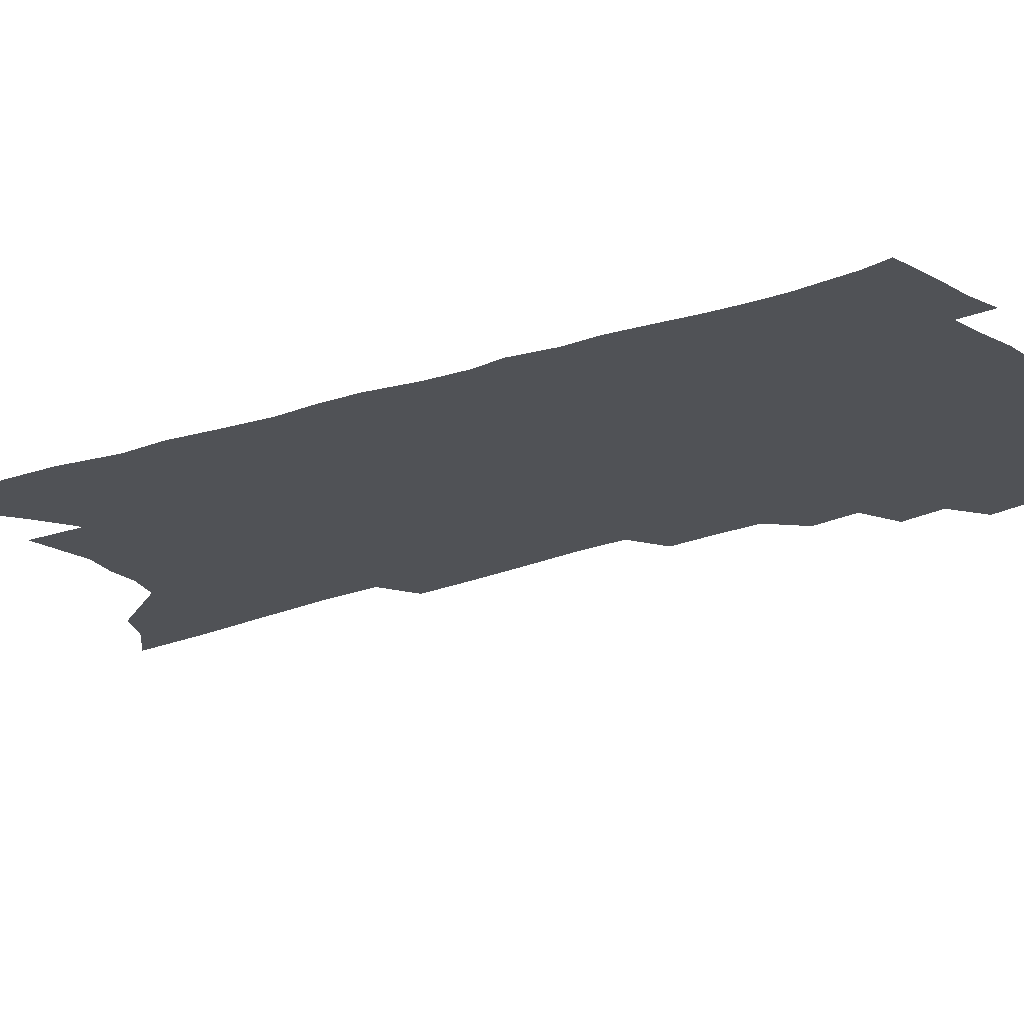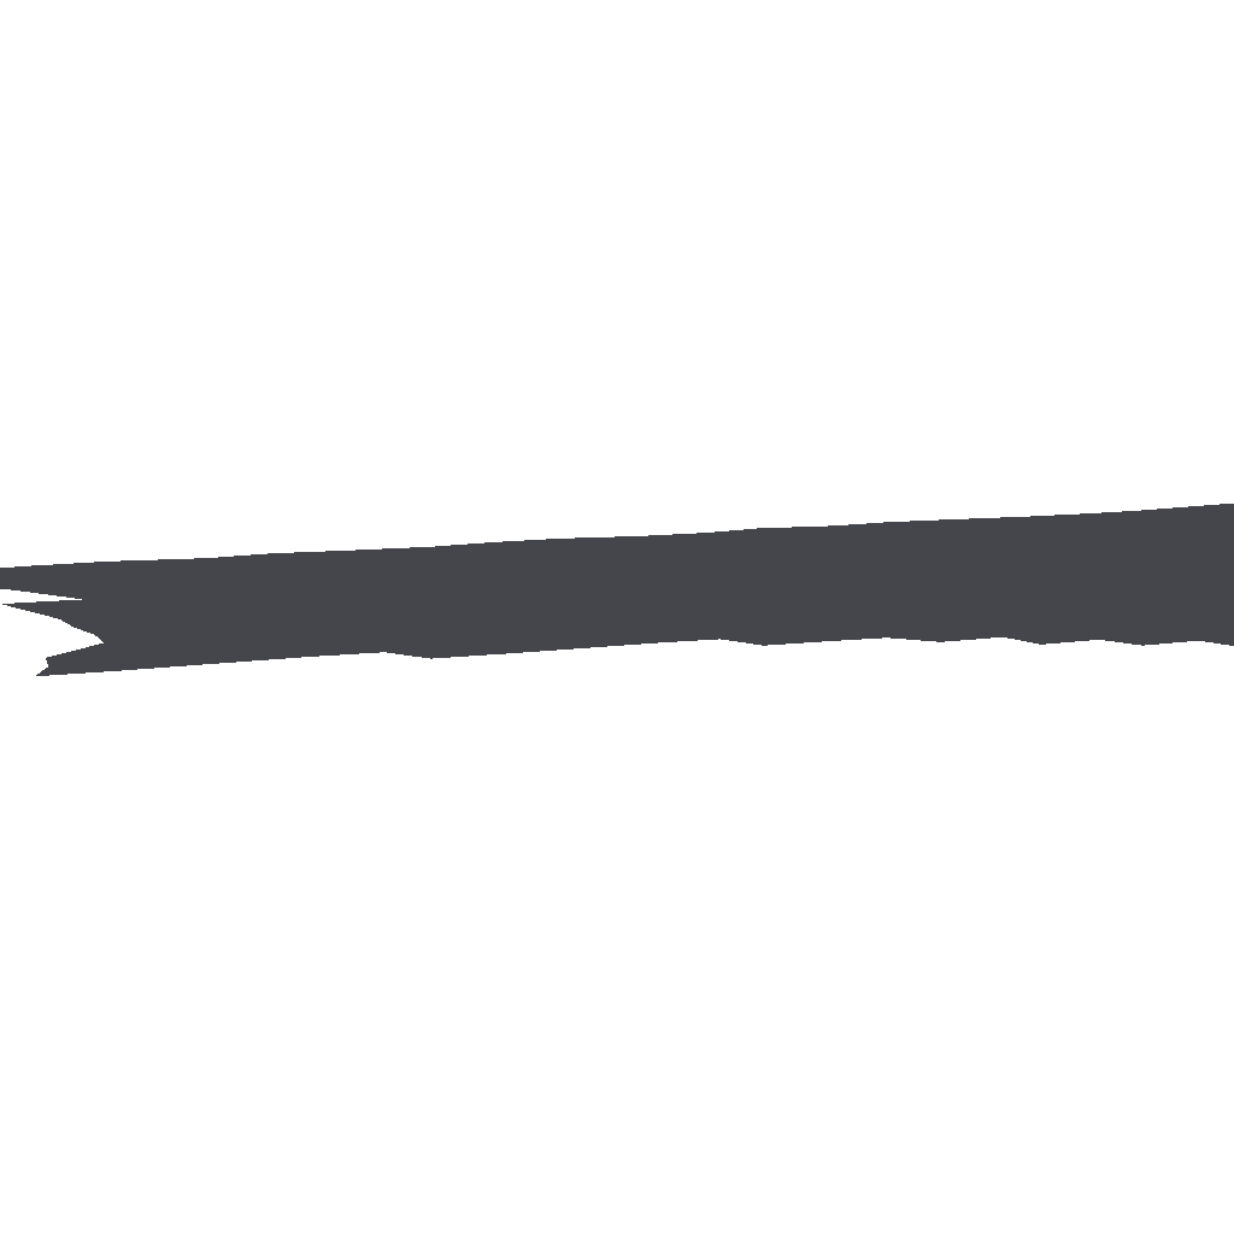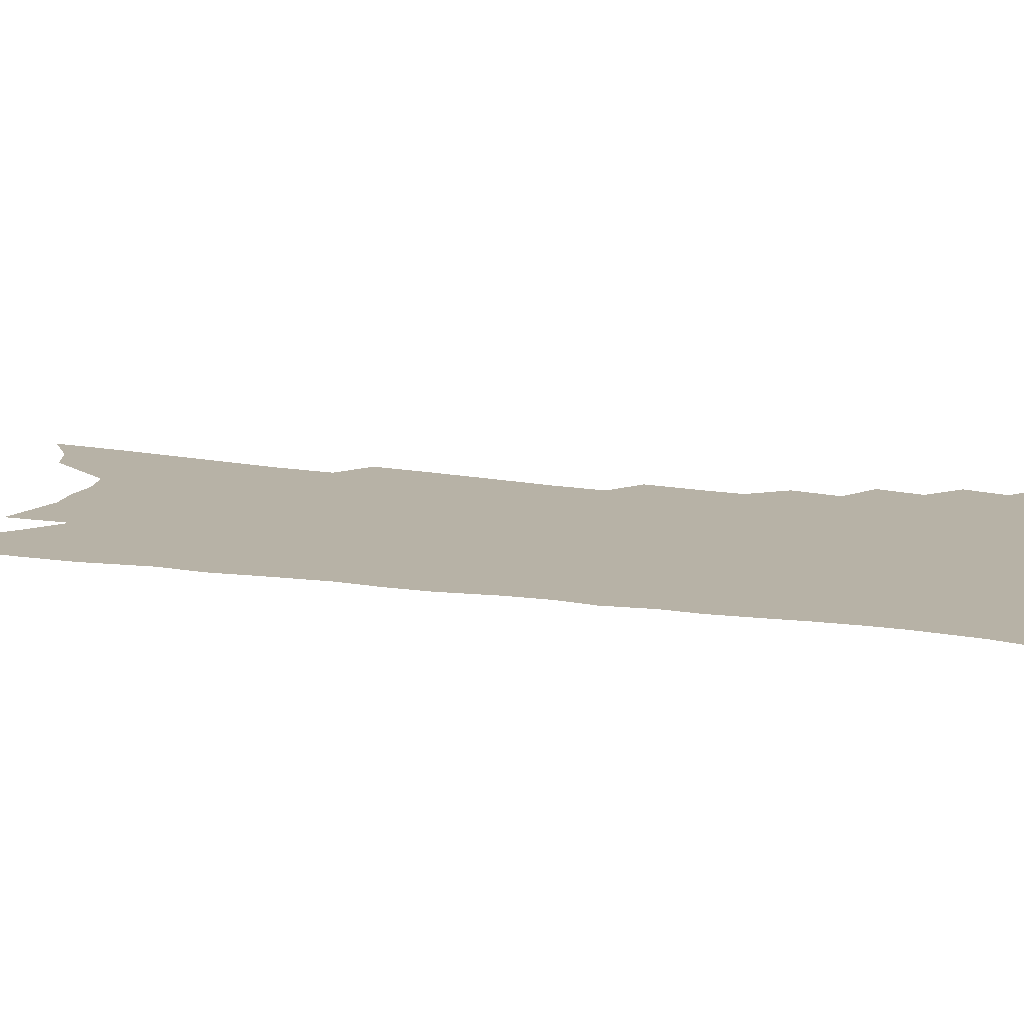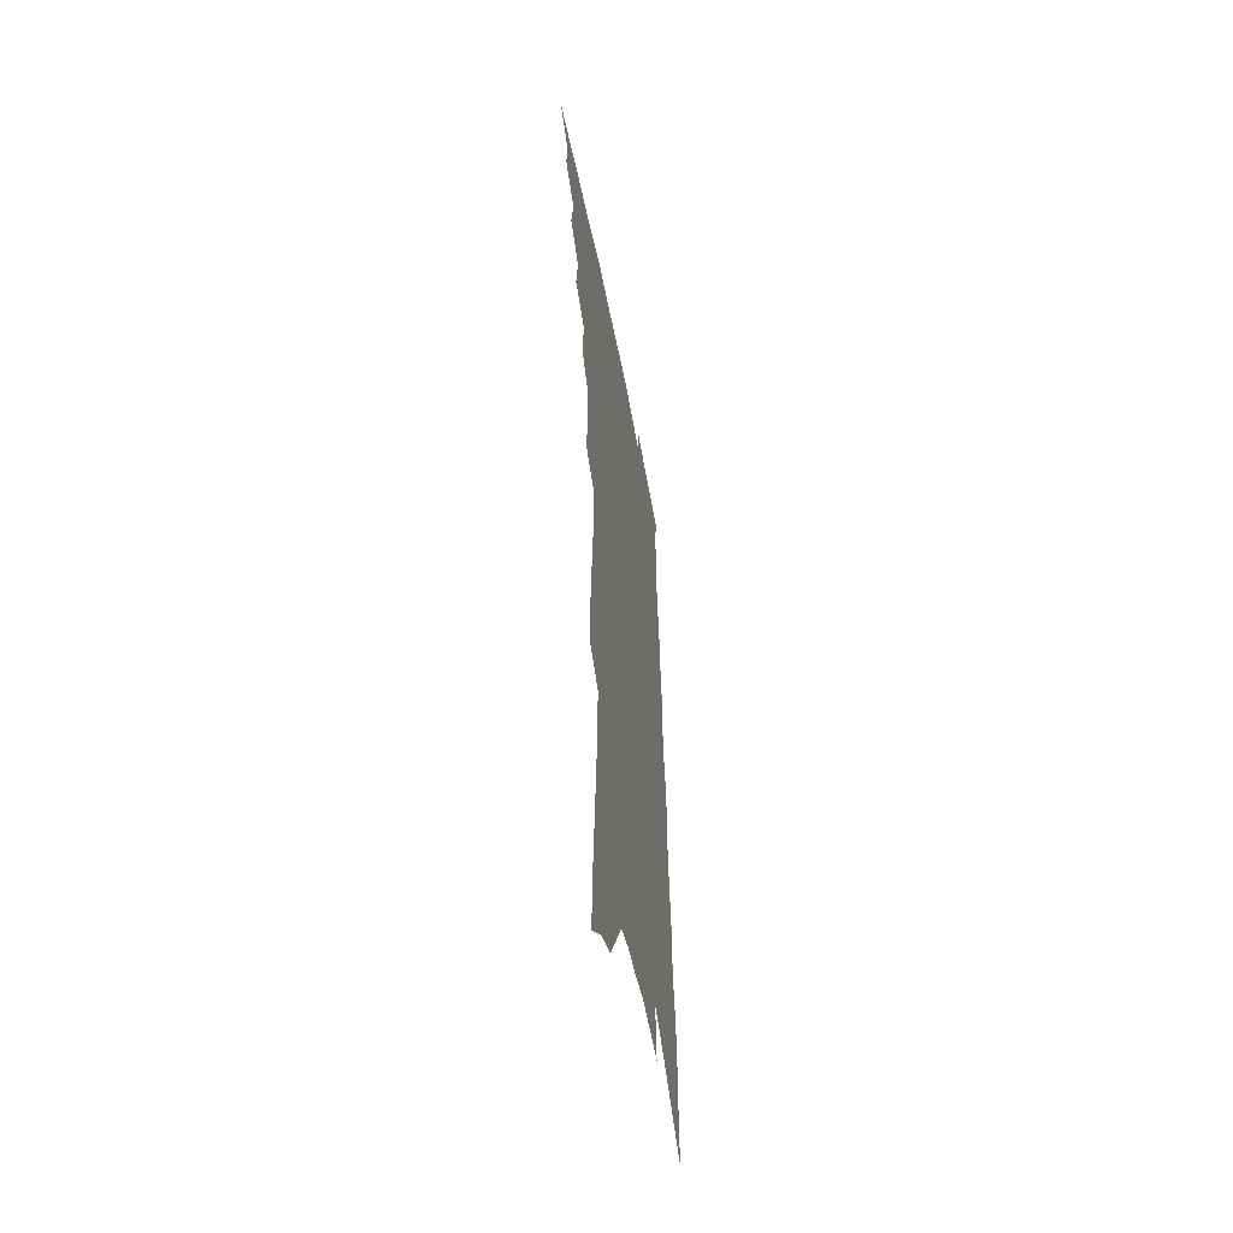
<metadata>
{"format":"obj","ext":"obj","renderer":"f3d","projection":"perspective","resolution":1024,"background":"white","views":[{"elev":-20.6,"azim":125.7,"up":"+Z"},{"elev":-10.0,"azim":109.3,"up":"+Z"},{"elev":12.5,"azim":113.6,"up":"+Z"},{"elev":-52.9,"azim":-79.5,"up":"+Y"}]}
</metadata>
<code>
v 483.5 473.5 0
v 496.4 450.1 0
v 497.3 463.5 0
v 495.7 475.2 0
v 507.8 424.7 0
v 510.8 440.9 0
v 510.3 453.3 0
v 509.2 465.2 0
v 507.1 477.4 0
v 518.9 398.1 0
v 521.6 415.2 0
v 523.2 430.4 0
v 523.6 443.4 0
v 522.8 455.4 0
v 520.9 467.3 0
v 518.6 479.8 0
v 532.3 372.6 0
v 534.5 390.9 0
v 535.8 406.8 0
v 536.9 421.6 0
v 537.1 434.4 0
v 535.9 445.5 0
v 534.4 457.1 0
v 532.8 468.7 0
v 530.5 481.2 0
v 542.9 324.3 0
v 543.9 343.3 0
v 544.1 360.3 0
v 547.9 381.9 0
v 548.4 396.7 0
v 548.3 410.1 0
v 548.1 422.4 0
v 548.2 435 0
v 547.6 446.9 0
v 546.3 458.6 0
v 544.5 470.4 0
v 542.4 482.6 0
v 552.6 227.5 0
v 553.6 250.5 0
v 555.2 274 0
v 557 297.4 0
v 557.1 316.1 0
v 557.5 334.3 0
v 558.6 353.1 0
v 559.6 370.5 0
v 559.6 384.7 0
v 560.8 400.5 0
v 560.9 413.3 0
v 561 425.7 0
v 560.3 437 0
v 560.2 448.5 0
v 558 460.2 0
v 556.2 472.2 0
v 553.9 485.5 0
v 561.3 103.8 0
v 562.5 133.1 0
v 565 165.5 0
v 567.3 196.1 0
v 567.5 219.3 0
v 568.5 243.1 0
v 569.2 265.4 0
v 570.1 287.4 0
v 570.2 306 0
v 569.7 322.7 0
v 570.5 341.4 0
v 570.9 358 0
v 571.9 375.1 0
v 571.7 388.5 0
v 571.9 401.8 0
v 572.6 415.6 0
v 572.4 427.4 0
v 572.2 438.9 0
v 571.1 450 0
v 569.5 461.7 0
v 567.9 473.7 0
v 565.5 488.1 0
v 576.6 117.1 0
v 579.4 152.8 0
v 581.9 186.5 0
v 582.6 211.8 0
v 582.5 233.6 0
v 581.8 252.5 0
v 582.2 274 0
v 583 296 0
v 583.1 314.4 0
v 582.2 329.1 0
v 582.3 345.6 0
v 583.2 363.3 0
v 583.1 377.2 0
v 583.6 392.1 0
v 583.8 405.1 0
v 583.7 417.2 0
v 583.7 429.2 0
v 583.3 439.9 0
v 582.5 450.9 0
v 581.2 462.5 0
v 579.7 474.7 0
v 578.6 487.2 0
v 590.4 123.5 0
v 594.3 167.4 0
v 595.3 196.7 0
v 595.8 221.9 0
v 595.2 241.6 0
v 595 262.5 0
v 595 282.6 0
v 594.5 299.9 0
v 594.2 317 0
v 594.4 335.3 0
v 594.3 351 0
v 594.2 365.4 0
v 594.2 379.3 0
v 594.1 391.9 0
v 594.4 405.4 0
v 594.6 418 0
v 594.4 429.2 0
v 594.2 440.6 0
v 593.8 451.6 0
v 592.9 463 0
v 591.9 474.7 0
v 590.3 488.3 0
v 608.2 151.8 0
v 608.4 181.4 0
v 608.1 205.4 0
v 607.4 224.6 0
v 606.8 244.2 0
v 606.3 261.8 0
v 606.4 287.2 0
v 606 304.8 0
v 605.5 320.6 0
v 605.2 336.4 0
v 605.1 352 0
v 605.1 366.9 0
v 605.1 381.1 0
v 605.5 395.1 0
v 605.2 406.6 0
v 605.5 419.3 0
v 605.3 430 0
v 605.1 441 0
v 605.1 452 0
v 604.4 463.3 0
v 603.3 475.7 0
v 602 488.8 0
v 621 155.8 0
v 620.5 184 0
v 619.8 208 0
v 619.4 230.5 0
v 618.3 246.2 0
v 617.8 266.3 0
v 617.4 289 0
v 617 304.8 0
v 616.5 323.7 0
v 616.2 339.1 0
v 615.9 353.4 0
v 615.8 367.7 0
v 615.8 382.4 0
v 615.8 395.7 0
v 615.8 407.2 0
v 615.9 419.1 0
v 616.2 430.9 0
v 616.3 441.5 0
v 616.2 452.3 0
v 616 463.2 0
v 615.3 474.9 0
v 613.5 490.1 0
v 633.6 156.1 0
v 632.6 185.9 0
v 631.6 213.4 0
v 630.9 231.2 0
v 629.9 252 0
v 629.1 268.1 0
v 628.5 288 0
v 627.9 305.2 0
v 627.4 322.8 0
v 626.8 339.5 0
v 626.7 351.6 0
v 626.3 369.2 0
v 626.2 382.6 0
v 626.2 394.9 0
v 626.3 407.6 0
v 626.4 419.4 0
v 626.6 430.7 0
v 627 441.7 0
v 627.3 452.3 0
v 627.1 463.1 0
v 626.5 475.8 0
v 625.4 489.3 0
v 646.2 158.8 0
v 644.8 187.1 0
v 644 208.6 0
v 642.5 231.1 0
v 641.7 249.5 0
v 640.2 273.4 0
v 639.6 289.1 0
v 638.9 305.6 0
v 638.3 321.9 0
v 637.4 339.2 0
v 637.3 352.9 0
v 636.9 368.2 0
v 636.7 381.6 0
v 636.7 394.4 0
v 636.5 407.6 0
v 636.8 419.2 0
v 636.9 430.8 0
v 637.4 441.4 0
v 637.9 452.1 0
v 638.1 463 0
v 638.5 474.2 0
v 638.4 486.6 0
v 659 157.1 0
v 657.4 183.4 0
v 656 207 0
v 654.5 229 0
v 653.3 248.7 0
v 652.3 268.1 0
v 650.8 287.7 0
v 650 304.1 0
v 649.3 320.4 0
v 648.6 336.5 0
v 648.9 349.2 0
v 647.6 366.8 0
v 647.4 380.1 0
v 647.3 392.9 0
v 647.5 405.1 0
v 647.2 418.2 0
v 647.5 429.5 0
v 648 440.2 0
v 648.5 452 0
v 649 462.3 0
v 649.9 472.9 0
v 650.3 484.6 0
v 650.4 497.7 0
v 671.9 155.4 0
v 670.5 178.9 0
v 669.3 200.7 0
v 667.4 223.5 0
v 665.7 244.6 0
v 663.8 266 0
v 662.5 284.4 0
v 661.3 302 0
v 660.7 317.7 0
v 660.3 332.8 0
v 659.7 348.2 0
v 658.9 363.5 0
v 658.7 377 0
v 658.7 389.8 0
v 658 404.1 0
v 658 416.3 0
v 657.8 428.8 0
v 658.4 439.6 0
v 658.7 451.1 0
v 659.6 461.5 0
v 660.6 471.9 0
v 661.6 482.4 0
v 662.1 494.7 0
v 685 170.5 0
v 682.8 194.4 0
v 680.5 218 0
v 678.9 238.5 0
v 677.6 258.1 0
v 675.6 277.9 0
v 674 296.2 0
v 673.2 312.6 0
v 672.6 328.2 0
v 671.8 343.8 0
v 671.2 358.5 0
v 670.5 373.2 0
v 669.7 387.7 0
v 668.7 402 0
v 668.9 414.2 0
v 668.9 426.3 0
v 669.1 438 0
v 668.9 450.3 0
v 670 460.5 0
v 670.9 470.9 0
v 672 481.1 0
v 672.9 493.2 0
v 700.5 160 0
v 697.9 184.8 0
v 696 207.1 0
v 694 228.5 0
v 692.6 248.2 0
v 689.8 269.5 0
v 689 286.8 0
v 686.6 305.6 0
v 686.6 320.8 0
v 685.4 337 0
v 683.3 354.1 0
v 683.5 367.7 0
v 682.6 382.3 0
v 682.5 395.8 0
v 680.8 410.7 0
v 680.2 423.8 0
v 679.9 436.3 0
v 680.2 448 0
v 680 459.7 0
v 681.3 469.7 0
v 682 479.8 0
v 683.5 491.5 0
v 716.7 148.8 0
v 715.9 169.8 0
v 715.8 189.2 0
v 714.7 209.6 0
v 710.5 234 0
v 710.7 251.3 0
v 707.9 271.8 0
v 705.6 290.9 0
v 705.9 306.2 0
v 705 322.6 0
v 701.4 341.7 0
v 700 357.7 0
v 700.9 370.9 0
v 698 387.8 0
v 697.9 401.3 0
v 695.9 416.2 0
v 693.7 431 0
v 692.4 444.6 0
v 691.7 457.2 0
v 692.2 468.3 0
v 692.6 479.1 0
v 694.4 489.5 0
f 3 4 1
f 6 7 2
f 2 7 3
f 7 8 3
f 3 8 4
f 8 9 4
f 11 12 5
f 5 12 6
f 12 13 6
f 6 13 7
f 13 14 7
f 7 14 8
f 14 15 8
f 8 15 9
f 15 16 9
f 18 19 10
f 10 19 11
f 19 20 11
f 11 20 12
f 20 21 12
f 12 21 13
f 21 22 13
f 13 22 14
f 22 23 14
f 14 23 15
f 23 24 15
f 15 24 16
f 24 25 16
f 28 29 17
f 17 29 18
f 29 30 18
f 18 30 19
f 30 31 19
f 19 31 20
f 31 32 20
f 20 32 21
f 32 33 21
f 21 33 22
f 33 34 22
f 22 34 23
f 34 35 23
f 23 35 24
f 35 36 24
f 24 36 25
f 36 37 25
f 42 43 26
f 26 43 27
f 43 44 27
f 27 44 28
f 44 45 28
f 28 45 29
f 45 46 29
f 29 46 30
f 46 47 30
f 30 47 31
f 47 48 31
f 31 48 32
f 48 49 32
f 32 49 33
f 49 50 33
f 33 50 34
f 50 51 34
f 34 51 35
f 51 52 35
f 35 52 36
f 52 53 36
f 36 53 37
f 53 54 37
f 59 60 38
f 38 60 39
f 60 61 39
f 39 61 40
f 61 62 40
f 40 62 41
f 62 63 41
f 41 63 42
f 63 64 42
f 42 64 43
f 64 65 43
f 43 65 44
f 65 66 44
f 44 66 45
f 66 67 45
f 45 67 46
f 67 68 46
f 46 68 47
f 68 69 47
f 47 69 48
f 69 70 48
f 48 70 49
f 70 71 49
f 49 71 50
f 71 72 50
f 50 72 51
f 72 73 51
f 51 73 52
f 73 74 52
f 52 74 53
f 74 75 53
f 53 75 54
f 75 76 54
f 55 77 56
f 77 78 56
f 56 78 57
f 78 79 57
f 57 79 58
f 79 80 58
f 58 80 59
f 80 81 59
f 59 81 60
f 81 82 60
f 60 82 61
f 82 83 61
f 61 83 62
f 83 84 62
f 62 84 63
f 84 85 63
f 63 85 64
f 85 86 64
f 64 86 65
f 86 87 65
f 65 87 66
f 87 88 66
f 66 88 67
f 88 89 67
f 67 89 68
f 89 90 68
f 68 90 69
f 90 91 69
f 69 91 70
f 91 92 70
f 70 92 71
f 92 93 71
f 71 93 72
f 93 94 72
f 72 94 73
f 94 95 73
f 73 95 74
f 95 96 74
f 74 96 75
f 96 97 75
f 75 97 76
f 97 98 76
f 77 99 78
f 99 100 78
f 78 100 79
f 100 101 79
f 79 101 80
f 101 102 80
f 80 102 81
f 102 103 81
f 81 103 82
f 103 104 82
f 82 104 83
f 104 105 83
f 83 105 84
f 105 106 84
f 84 106 85
f 106 107 85
f 85 107 86
f 107 108 86
f 86 108 87
f 108 109 87
f 87 109 88
f 109 110 88
f 88 110 89
f 110 111 89
f 89 111 90
f 111 112 90
f 90 112 91
f 112 113 91
f 91 113 92
f 113 114 92
f 92 114 93
f 114 115 93
f 93 115 94
f 115 116 94
f 94 116 95
f 116 117 95
f 95 117 96
f 117 118 96
f 96 118 97
f 118 119 97
f 97 119 98
f 119 120 98
f 99 121 100
f 121 122 100
f 100 122 101
f 122 123 101
f 101 123 102
f 123 124 102
f 102 124 103
f 124 125 103
f 103 125 104
f 125 126 104
f 104 126 105
f 126 127 105
f 105 127 106
f 127 128 106
f 106 128 107
f 128 129 107
f 107 129 108
f 129 130 108
f 108 130 109
f 130 131 109
f 109 131 110
f 131 132 110
f 110 132 111
f 132 133 111
f 111 133 112
f 133 134 112
f 112 134 113
f 134 135 113
f 113 135 114
f 135 136 114
f 114 136 115
f 136 137 115
f 115 137 116
f 137 138 116
f 116 138 117
f 138 139 117
f 117 139 118
f 139 140 118
f 118 140 119
f 140 141 119
f 119 141 120
f 141 142 120
f 121 143 122
f 143 144 122
f 122 144 123
f 144 145 123
f 123 145 124
f 145 146 124
f 124 146 125
f 146 147 125
f 125 147 126
f 147 148 126
f 126 148 127
f 148 149 127
f 127 149 128
f 149 150 128
f 128 150 129
f 150 151 129
f 129 151 130
f 151 152 130
f 130 152 131
f 152 153 131
f 131 153 132
f 153 154 132
f 132 154 133
f 154 155 133
f 133 155 134
f 155 156 134
f 134 156 135
f 156 157 135
f 135 157 136
f 157 158 136
f 136 158 137
f 158 159 137
f 137 159 138
f 159 160 138
f 138 160 139
f 160 161 139
f 139 161 140
f 161 162 140
f 140 162 141
f 162 163 141
f 141 163 142
f 163 164 142
f 143 165 144
f 165 166 144
f 144 166 145
f 166 167 145
f 145 167 146
f 167 168 146
f 146 168 147
f 168 169 147
f 147 169 148
f 169 170 148
f 148 170 149
f 170 171 149
f 149 171 150
f 171 172 150
f 150 172 151
f 172 173 151
f 151 173 152
f 173 174 152
f 152 174 153
f 174 175 153
f 153 175 154
f 175 176 154
f 154 176 155
f 176 177 155
f 155 177 156
f 177 178 156
f 156 178 157
f 178 179 157
f 157 179 158
f 179 180 158
f 158 180 159
f 180 181 159
f 159 181 160
f 181 182 160
f 160 182 161
f 182 183 161
f 161 183 162
f 183 184 162
f 162 184 163
f 184 185 163
f 163 185 164
f 185 186 164
f 165 187 166
f 187 188 166
f 166 188 167
f 188 189 167
f 167 189 168
f 189 190 168
f 168 190 169
f 190 191 169
f 169 191 170
f 191 192 170
f 170 192 171
f 192 193 171
f 171 193 172
f 193 194 172
f 172 194 173
f 194 195 173
f 173 195 174
f 195 196 174
f 174 196 175
f 196 197 175
f 175 197 176
f 197 198 176
f 176 198 177
f 198 199 177
f 177 199 178
f 199 200 178
f 178 200 179
f 200 201 179
f 179 201 180
f 201 202 180
f 180 202 181
f 202 203 181
f 181 203 182
f 203 204 182
f 182 204 183
f 204 205 183
f 183 205 184
f 205 206 184
f 184 206 185
f 206 207 185
f 185 207 186
f 207 208 186
f 187 209 188
f 209 210 188
f 188 210 189
f 210 211 189
f 189 211 190
f 211 212 190
f 190 212 191
f 212 213 191
f 191 213 192
f 213 214 192
f 192 214 193
f 214 215 193
f 193 215 194
f 215 216 194
f 194 216 195
f 216 217 195
f 195 217 196
f 217 218 196
f 196 218 197
f 218 219 197
f 197 219 198
f 219 220 198
f 198 220 199
f 220 221 199
f 199 221 200
f 221 222 200
f 200 222 201
f 222 223 201
f 201 223 202
f 223 224 202
f 202 224 203
f 224 225 203
f 203 225 204
f 225 226 204
f 204 226 205
f 226 227 205
f 205 227 206
f 227 228 206
f 206 228 207
f 228 229 207
f 207 229 208
f 229 230 208
f 209 232 210
f 232 233 210
f 210 233 211
f 233 234 211
f 211 234 212
f 234 235 212
f 212 235 213
f 235 236 213
f 213 236 214
f 236 237 214
f 214 237 215
f 237 238 215
f 215 238 216
f 238 239 216
f 216 239 217
f 239 240 217
f 217 240 218
f 240 241 218
f 218 241 219
f 241 242 219
f 219 242 220
f 242 243 220
f 220 243 221
f 243 244 221
f 221 244 222
f 244 245 222
f 222 245 223
f 245 246 223
f 223 246 224
f 246 247 224
f 224 247 225
f 247 248 225
f 225 248 226
f 248 249 226
f 226 249 227
f 249 250 227
f 227 250 228
f 250 251 228
f 228 251 229
f 251 252 229
f 229 252 230
f 252 253 230
f 230 253 231
f 253 254 231
f 233 255 234
f 255 256 234
f 234 256 235
f 256 257 235
f 235 257 236
f 257 258 236
f 236 258 237
f 258 259 237
f 237 259 238
f 259 260 238
f 238 260 239
f 260 261 239
f 239 261 240
f 261 262 240
f 240 262 241
f 262 263 241
f 241 263 242
f 263 264 242
f 242 264 243
f 264 265 243
f 243 265 244
f 265 266 244
f 244 266 245
f 266 267 245
f 245 267 246
f 267 268 246
f 246 268 247
f 268 269 247
f 247 269 248
f 269 270 248
f 248 270 249
f 270 271 249
f 249 271 250
f 271 272 250
f 250 272 251
f 272 273 251
f 251 273 252
f 273 274 252
f 252 274 253
f 274 275 253
f 253 275 254
f 275 276 254
f 255 277 256
f 277 278 256
f 256 278 257
f 278 279 257
f 257 279 258
f 279 280 258
f 258 280 259
f 280 281 259
f 259 281 260
f 281 282 260
f 260 282 261
f 282 283 261
f 261 283 262
f 283 284 262
f 262 284 263
f 284 285 263
f 263 285 264
f 285 286 264
f 264 286 265
f 286 287 265
f 265 287 266
f 287 288 266
f 266 288 267
f 288 289 267
f 267 289 268
f 289 290 268
f 268 290 269
f 290 291 269
f 269 291 270
f 291 292 270
f 270 292 271
f 292 293 271
f 271 293 272
f 293 294 272
f 272 294 273
f 294 295 273
f 273 295 274
f 295 296 274
f 274 296 275
f 296 297 275
f 275 297 276
f 297 298 276
f 277 299 278
f 299 300 278
f 278 300 279
f 300 301 279
f 279 301 280
f 301 302 280
f 280 302 281
f 302 303 281
f 281 303 282
f 303 304 282
f 282 304 283
f 304 305 283
f 283 305 284
f 305 306 284
f 284 306 285
f 306 307 285
f 285 307 286
f 307 308 286
f 286 308 287
f 308 309 287
f 287 309 288
f 309 310 288
f 288 310 289
f 310 311 289
f 289 311 290
f 311 312 290
f 290 312 291
f 312 313 291
f 291 313 292
f 313 314 292
f 292 314 293
f 314 315 293
f 293 315 294
f 315 316 294
f 294 316 295
f 316 317 295
f 295 317 296
f 317 318 296
f 296 318 297
f 318 319 297
f 297 319 298
f 319 320 298

</code>
